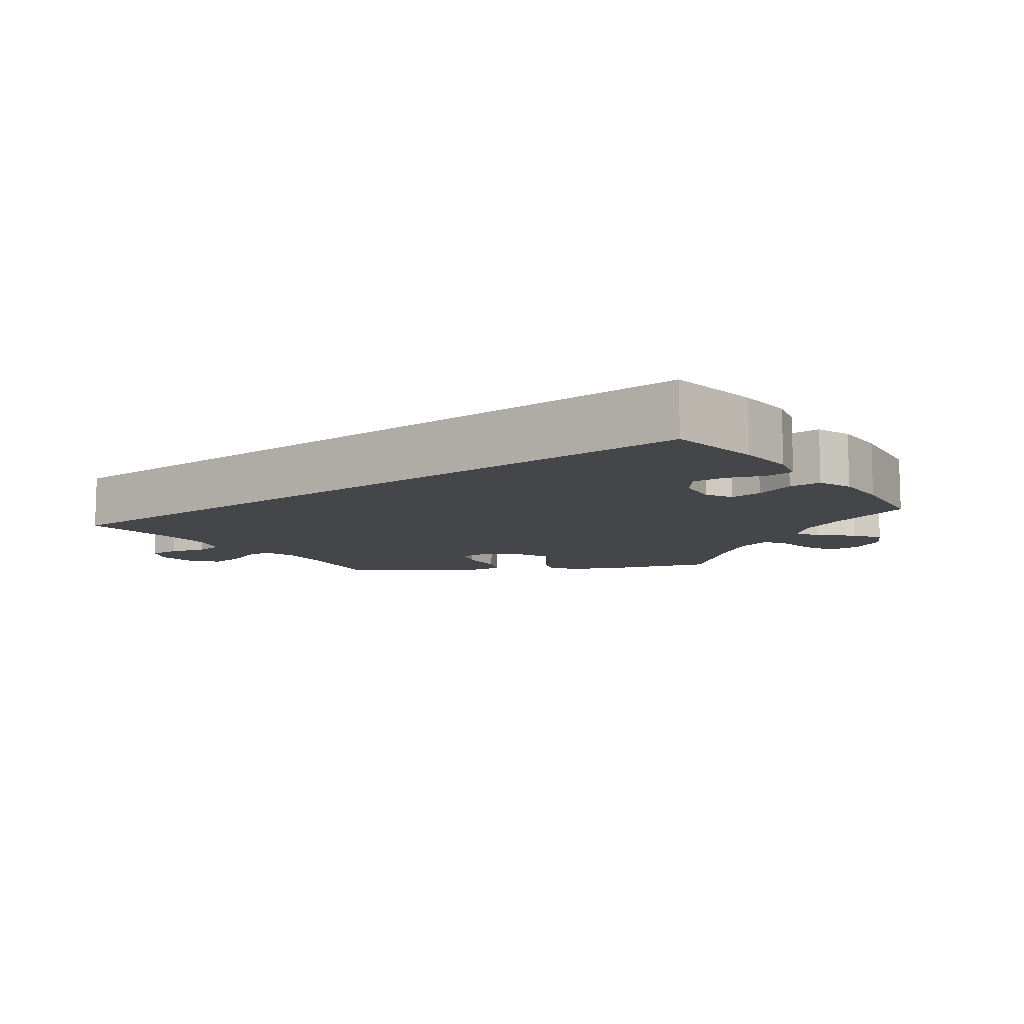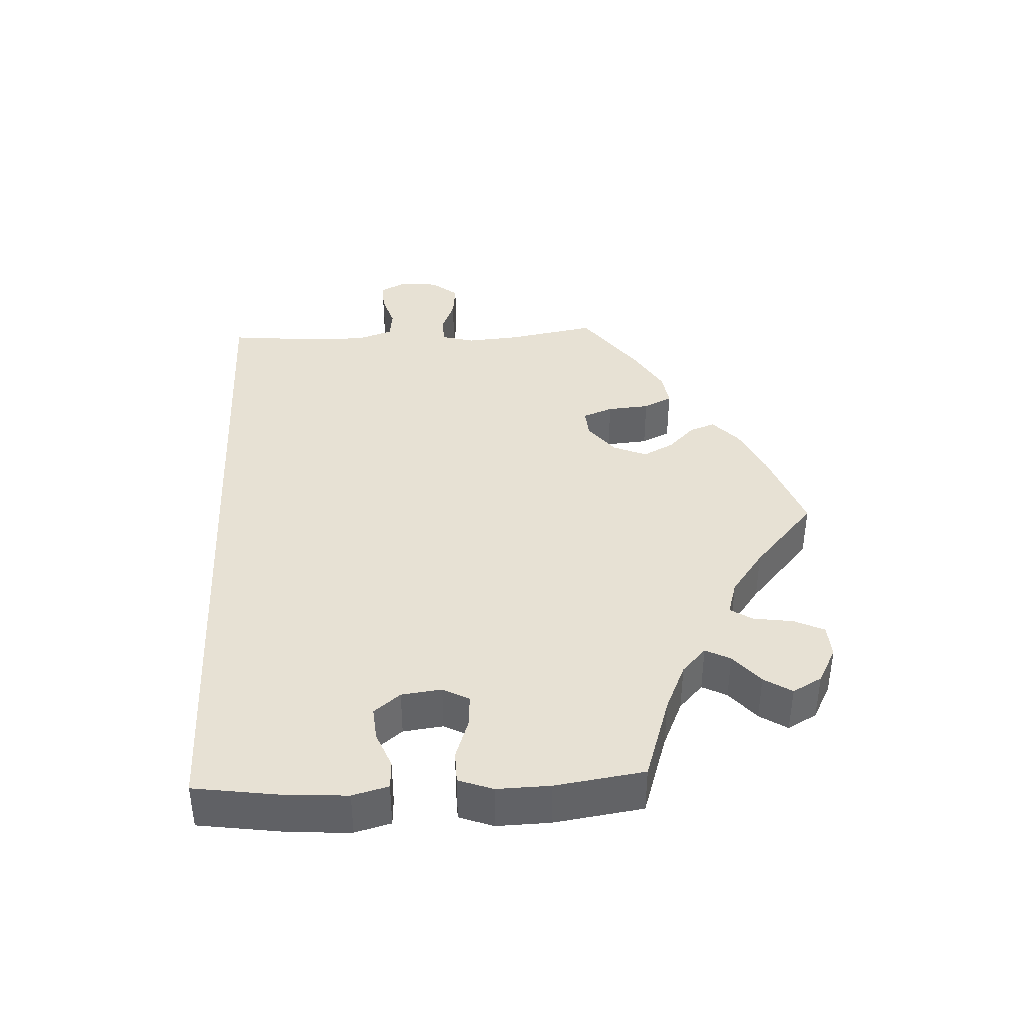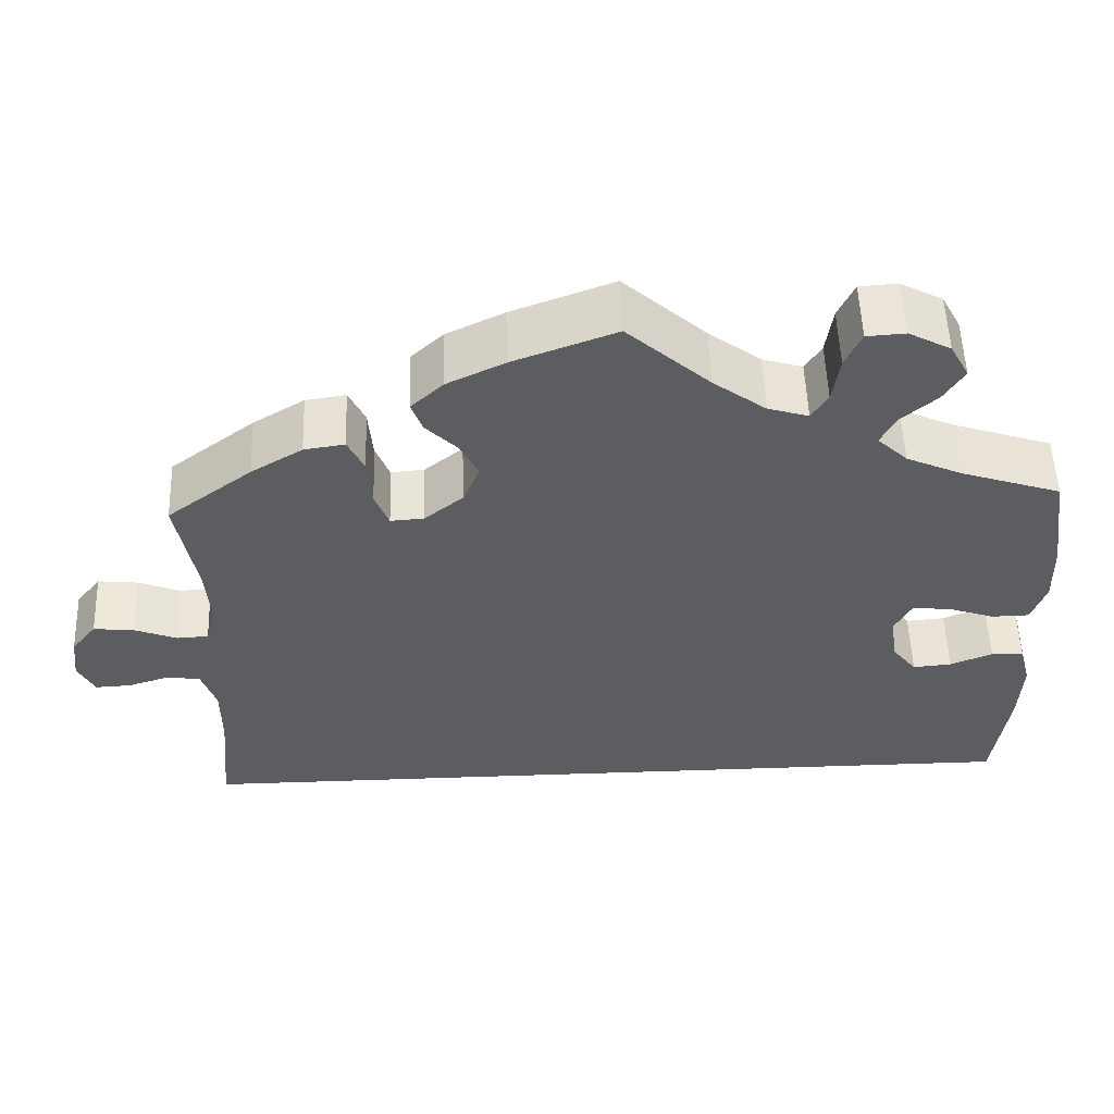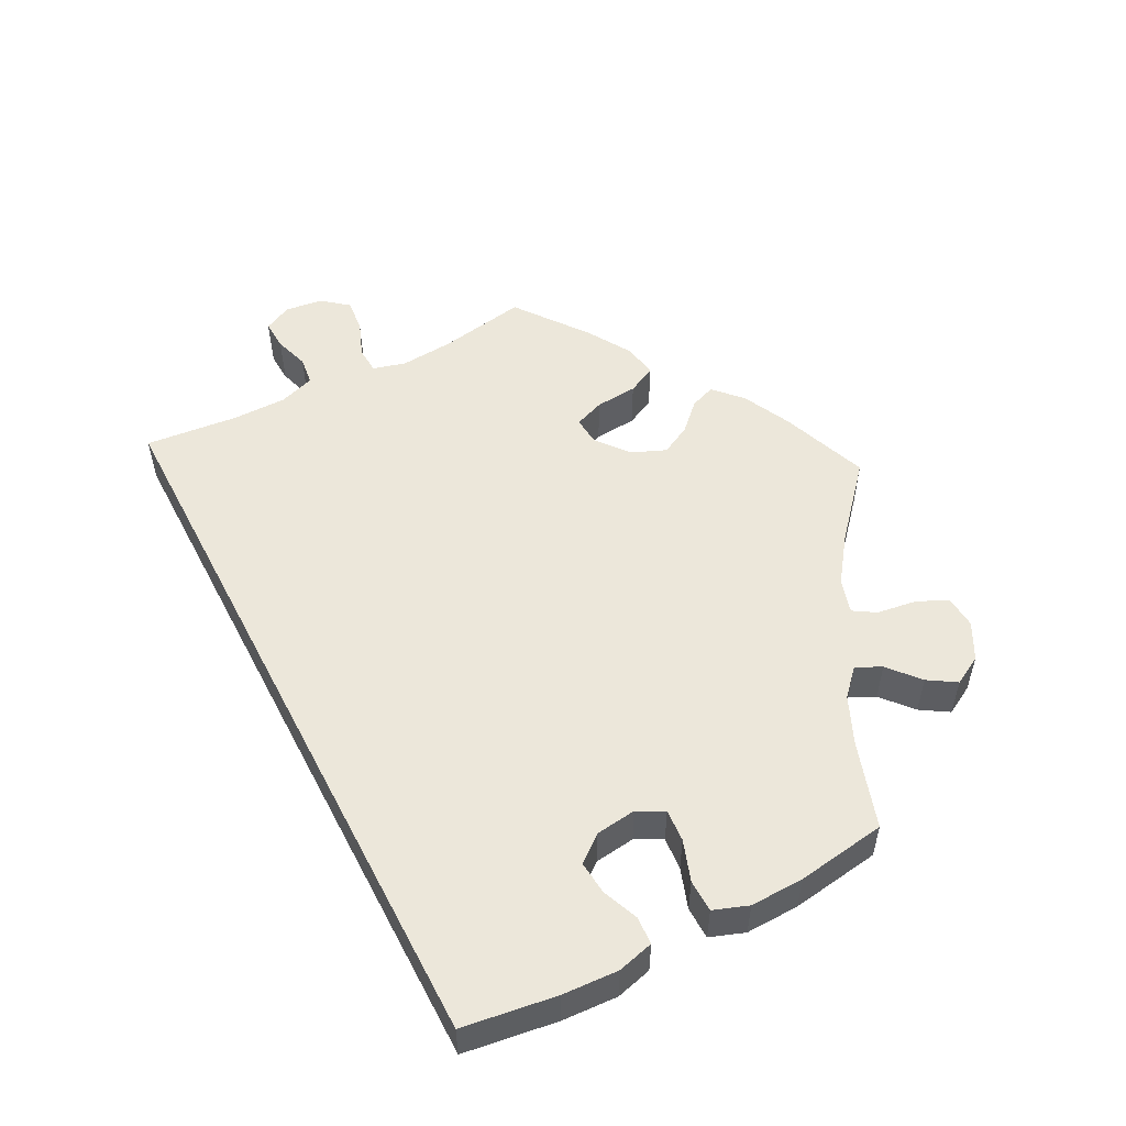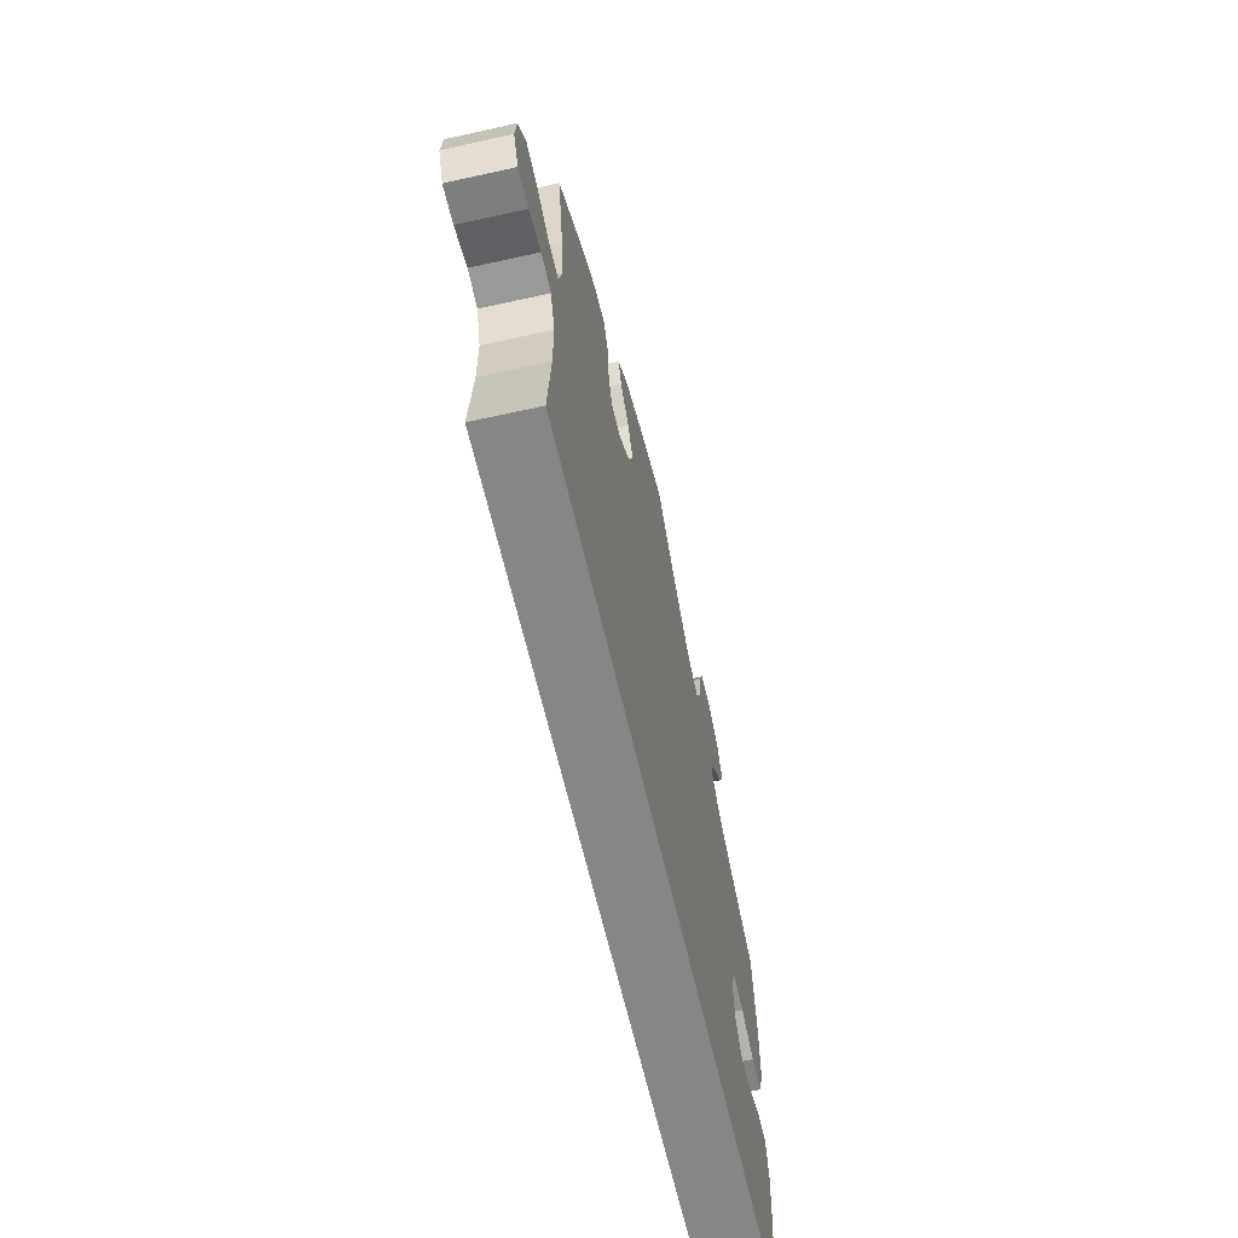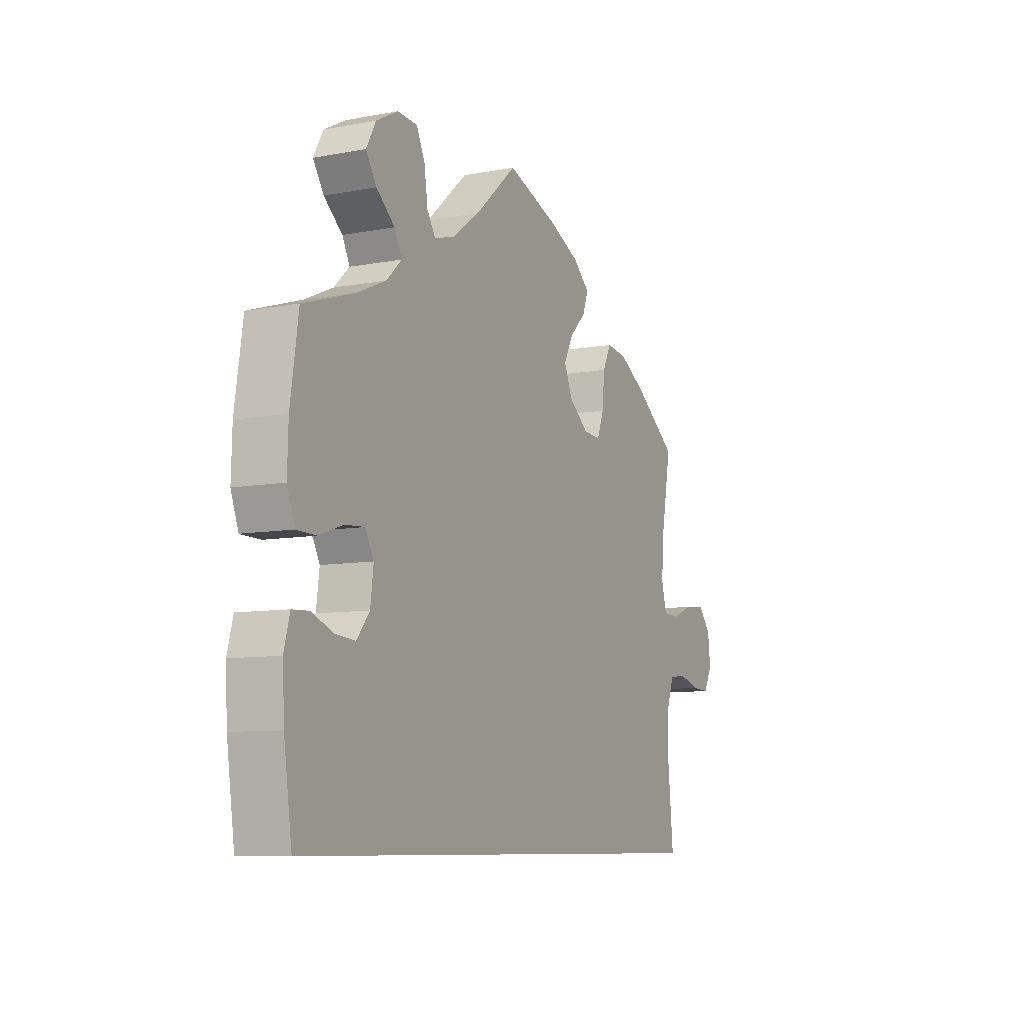
<metadata>
{"format":"obj","ext":"obj","renderer":"f3d","projection":"perspective","resolution":1024,"background":"white","views":[{"elev":-9.9,"azim":-143.1,"up":"+Y"},{"elev":39.6,"azim":-92.8,"up":"+Y"},{"elev":53.5,"azim":178.0,"up":"+Z"},{"elev":52.6,"azim":-117.5,"up":"+Y"},{"elev":-62.1,"azim":102.7,"up":"+Z"},{"elev":-8.6,"azim":-63.1,"up":"+Z"}]}
</metadata>
<code>
v 0.118 0.07 0.534
v 0.185 0.07 0.502
v 0.223 0.07 0.467
v 0.21 0.07 0.432
v 0.174 0.07 0.396
v 0.152 0.07 0.354
v 0.171 0.07 0.308
v 0.216 0.07 0.272
v 0.255 0.07 0.269
v 0.271 0.07 0.31
v 0.276 0.07 0.368
v 0.295 0.07 0.407
v 0.342 0.07 0.4
v 0.402 0.07 0.364
v 0.501 0.07 0.29
v 0.479 0.07 0.169
v 0.473 0.07 0.097
v 0.485 0.07 0.052
v 0.522 0.07 0.05
v 0.571 0.07 0.069
v 0.618 0.07 0.074
v 0.647 0.07 0.038
v 0.653 0.07 -0.013
v 0.634 0.07 -0.051
v 0.593 0.07 -0.049
v 0.545 0.07 -0.034
v 0.506 0.07 -0.039
v 0.489 0.07 -0.088
v 0.489 0.07 -0.163
v 0.501 0.07 -0.289
v -0.5 0.07 -0.289
v -0.518 0.07 -0.162
v -0.522 0.07 -0.086
v -0.509 0.07 -0.037
v -0.471 0.07 -0.035
v -0.422 0.07 -0.055
v -0.377 0.07 -0.059
v -0.348 0.07 -0.023
v -0.341 0.07 0.032
v -0.36 0.07 0.068
v -0.404 0.07 0.065
v -0.459 0.07 0.046
v -0.503 0.07 0.047
v -0.52 0.07 0.094
v -0.518 0.07 0.167
v -0.5 0.07 0.289
v -0.384 0.07 0.327
v -0.319 0.07 0.356
v -0.284 0.07 0.389
v -0.301 0.07 0.423
v -0.343 0.07 0.459
v -0.367 0.07 0.497
v -0.345 0.07 0.537
v -0.296 0.07 0.563
v -0.251 0.07 0.56
v -0.232 0.07 0.519
v -0.224 0.07 0.464
v -0.205 0.07 0.434
v -0.158 0.07 0.448
v -0.097 0.07 0.493
v -0.001 0.07 0.578
v 0.118 0 0.534
v 0.185 0 0.502
v 0.223 0 0.467
v 0.21 0 0.432
v 0.174 0 0.396
v 0.152 0 0.354
v 0.171 0 0.308
v 0.216 0 0.272
v 0.255 0 0.269
v 0.271 0 0.31
v 0.276 0 0.368
v 0.295 0 0.407
v 0.342 0 0.4
v 0.402 0 0.364
v 0.501 0 0.29
v 0.479 0 0.169
v 0.473 0 0.097
v 0.485 0 0.052
v 0.522 0 0.05
v 0.571 0 0.069
v 0.618 0 0.074
v 0.647 0 0.038
v 0.653 0 -0.013
v 0.634 0 -0.051
v 0.593 0 -0.049
v 0.545 0 -0.034
v 0.506 0 -0.039
v 0.489 0 -0.088
v 0.489 0 -0.163
v 0.501 0 -0.289
v -0.5 0 -0.289
v -0.518 0 -0.162
v -0.522 0 -0.086
v -0.509 0 -0.037
v -0.471 0 -0.035
v -0.422 0 -0.055
v -0.377 0 -0.059
v -0.348 0 -0.023
v -0.341 0 0.032
v -0.36 0 0.068
v -0.404 0 0.065
v -0.459 0 0.046
v -0.503 0 0.047
v -0.52 0 0.094
v -0.518 0 0.167
v -0.5 0 0.289
v -0.384 0 0.327
v -0.319 0 0.356
v -0.284 0 0.389
v -0.301 0 0.423
v -0.343 0 0.459
v -0.367 0 0.497
v -0.345 0 0.537
v -0.296 0 0.563
v -0.251 0 0.56
v -0.232 0 0.519
v -0.224 0 0.464
v -0.205 0 0.434
v -0.158 0 0.448
v -0.097 0 0.493
v -0.001 0 0.578
f 60 61 1 2
f 59 60 2 3
f 58 59 3 4
f 54 55 56 57
f 54 57 58
f 53 54 58
f 50 51 52 53
f 49 50 53 58
f 48 49 58 4
f 44 45 46 47
f 41 42 43 44
f 40 41 44 47
f 39 40 47 48
f 33 34 35 36
f 33 36 37
f 32 33 37
f 29 30 31 32
f 28 29 32 37
f 27 28 37 38
f 23 24 25 26
f 19 20 21 22
f 18 19 22 23
f 13 14 15 16
f 13 16 17
f 10 11 12 13
f 9 10 13 17
f 8 9 17 18
f 39 48 4 5
f 38 39 5 6
f 18 23 26 27
f 7 8 18 27
f 7 27 38
f 6 7 38
f 63 62 122 121
f 64 63 121 120
f 65 64 120 119
f 118 117 116 115
f 119 118 115
f 119 115 114
f 114 113 112 111
f 119 114 111 110
f 65 119 110 109
f 108 107 106 105
f 105 104 103 102
f 108 105 102 101
f 109 108 101 100
f 97 96 95 94
f 98 97 94
f 98 94 93
f 93 92 91 90
f 98 93 90 89
f 99 98 89 88
f 87 86 85 84
f 83 82 81 80
f 84 83 80 79
f 77 76 75 74
f 78 77 74
f 74 73 72 71
f 78 74 71 70
f 79 78 70 69
f 66 65 109 100
f 67 66 100 99
f 88 87 84 79
f 88 79 69 68
f 99 88 68
f 99 68 67
f 1 62 63 2
f 2 63 64 3
f 3 64 65 4
f 4 65 66 5
f 5 66 67 6
f 6 67 68 7
f 7 68 69 8
f 8 69 70 9
f 9 70 71 10
f 10 71 72 11
f 11 72 73 12
f 12 73 74 13
f 13 74 75 14
f 14 75 76 15
f 15 76 77 16
f 16 77 78 17
f 17 78 79 18
f 18 79 80 19
f 19 80 81 20
f 20 81 82 21
f 21 82 83 22
f 22 83 84 23
f 23 84 85 24
f 24 85 86 25
f 25 86 87 26
f 26 87 88 27
f 27 88 89 28
f 28 89 90 29
f 29 90 91 30
f 30 91 92 31
f 31 92 93 32
f 32 93 94 33
f 33 94 95 34
f 34 95 96 35
f 35 96 97 36
f 36 97 98 37
f 37 98 99 38
f 38 99 100 39
f 39 100 101 40
f 40 101 102 41
f 41 102 103 42
f 42 103 104 43
f 43 104 105 44
f 44 105 106 45
f 45 106 107 46
f 46 107 108 47
f 47 108 109 48
f 48 109 110 49
f 49 110 111 50
f 50 111 112 51
f 51 112 113 52
f 52 113 114 53
f 53 114 115 54
f 54 115 116 55
f 55 116 117 56
f 56 117 118 57
f 57 118 119 58
f 58 119 120 59
f 59 120 121 60
f 60 121 122 61
f 61 122 62 1

</code>
